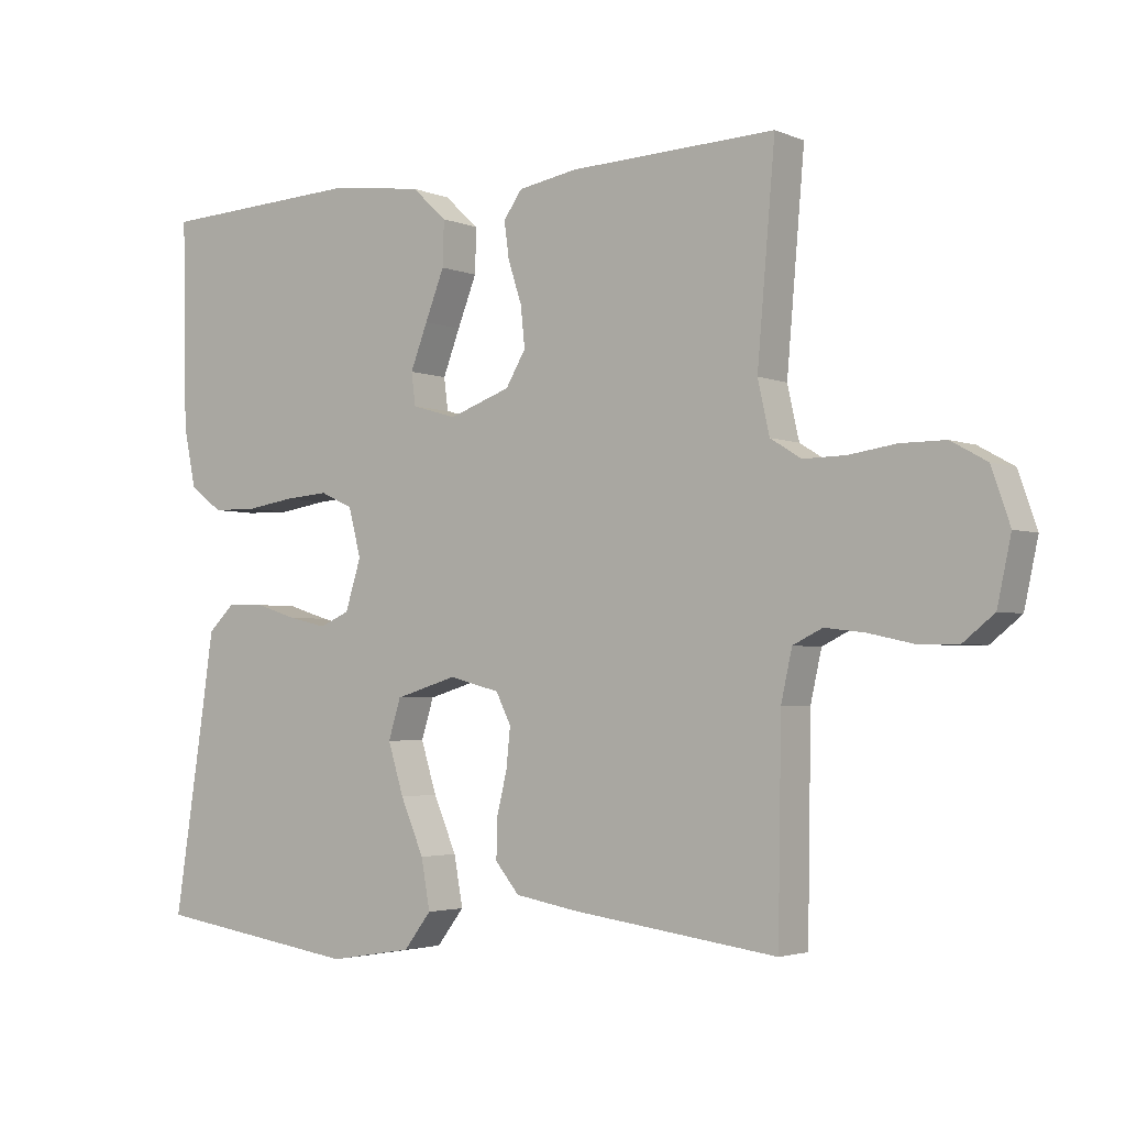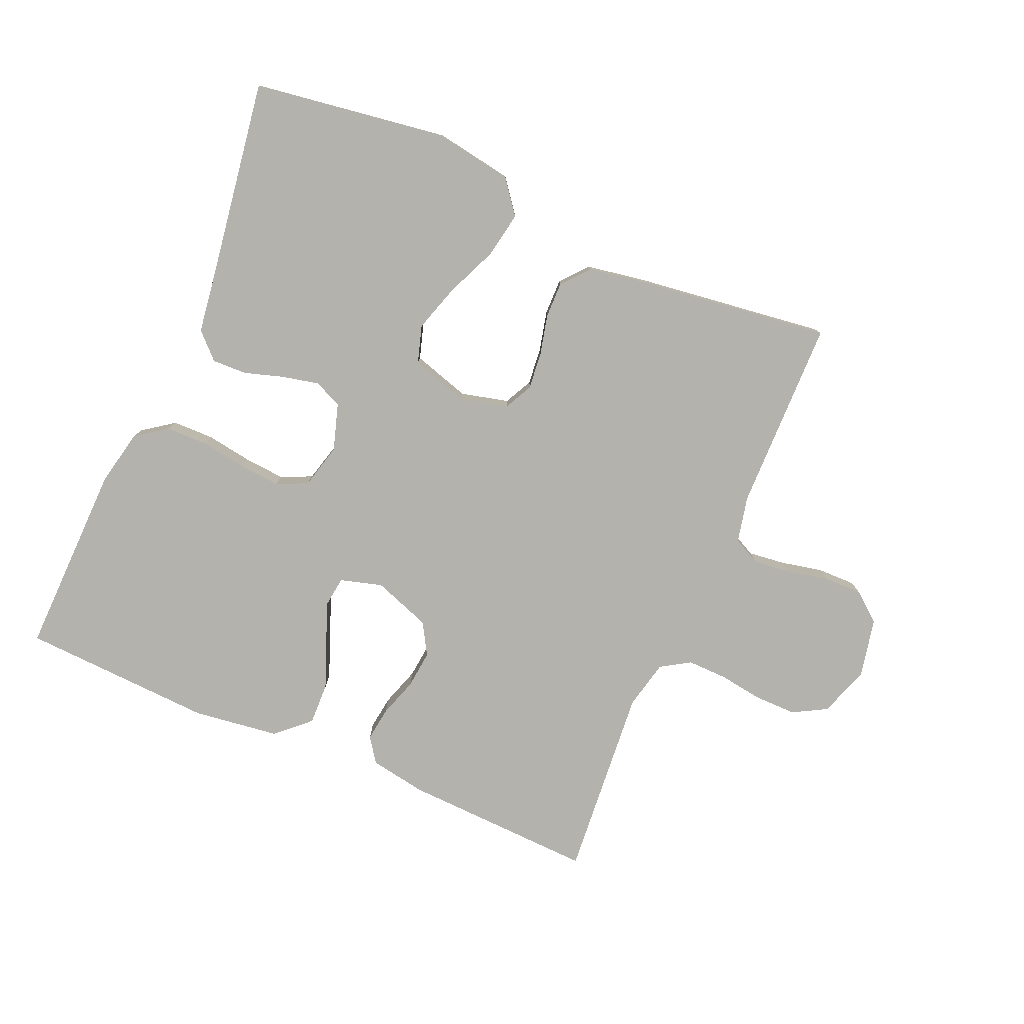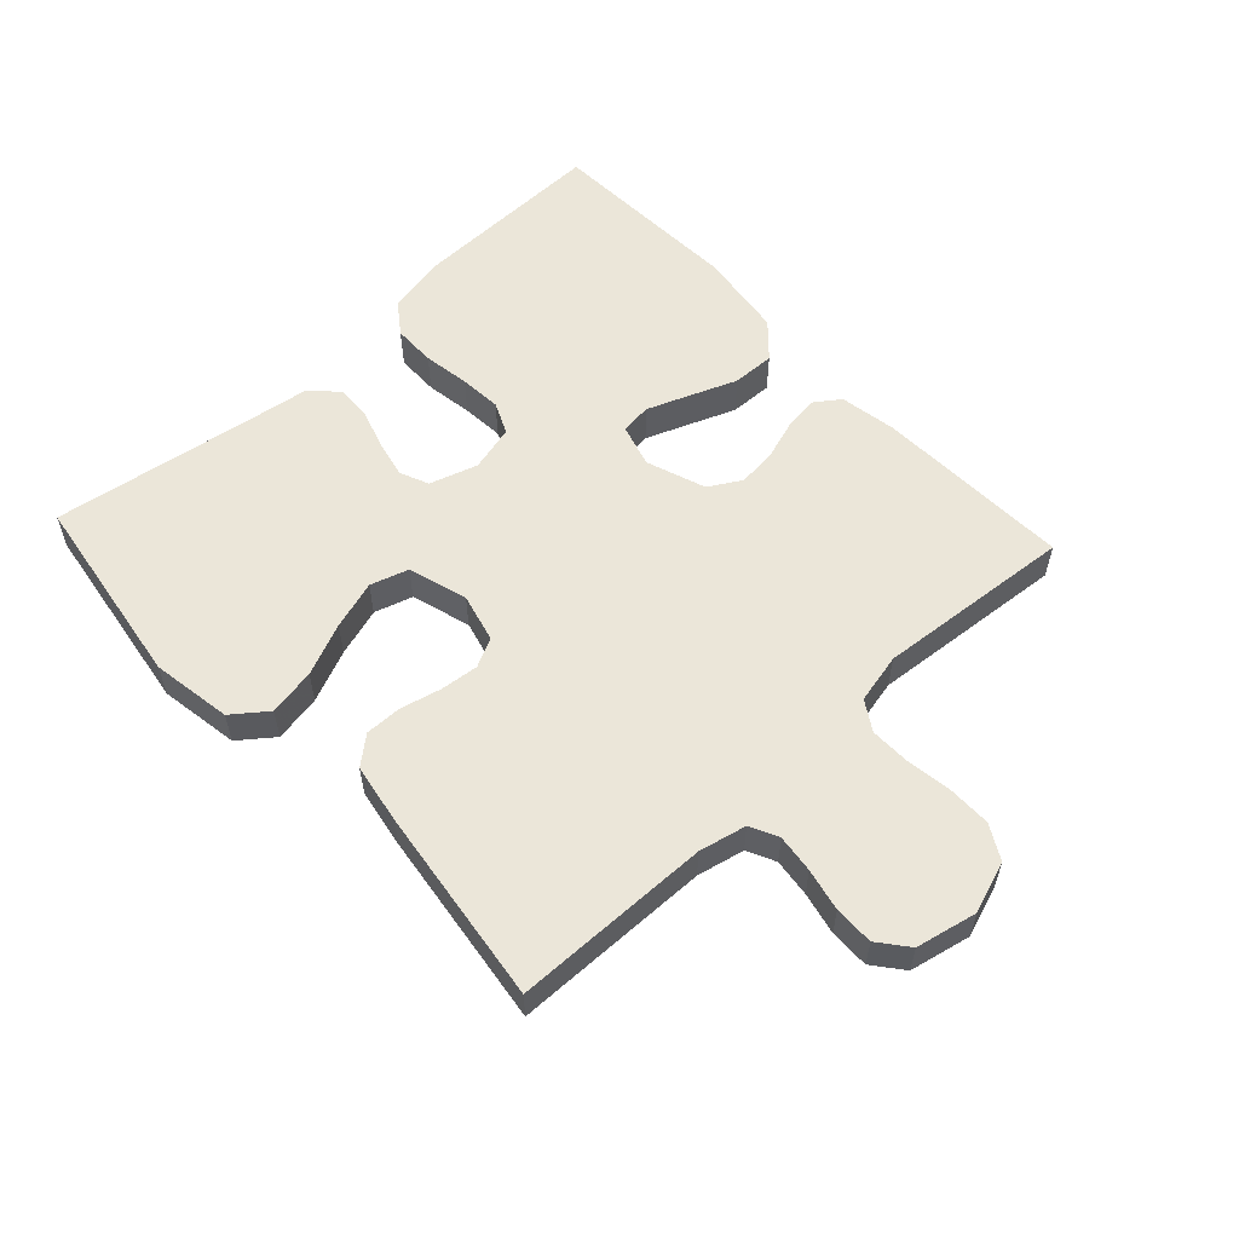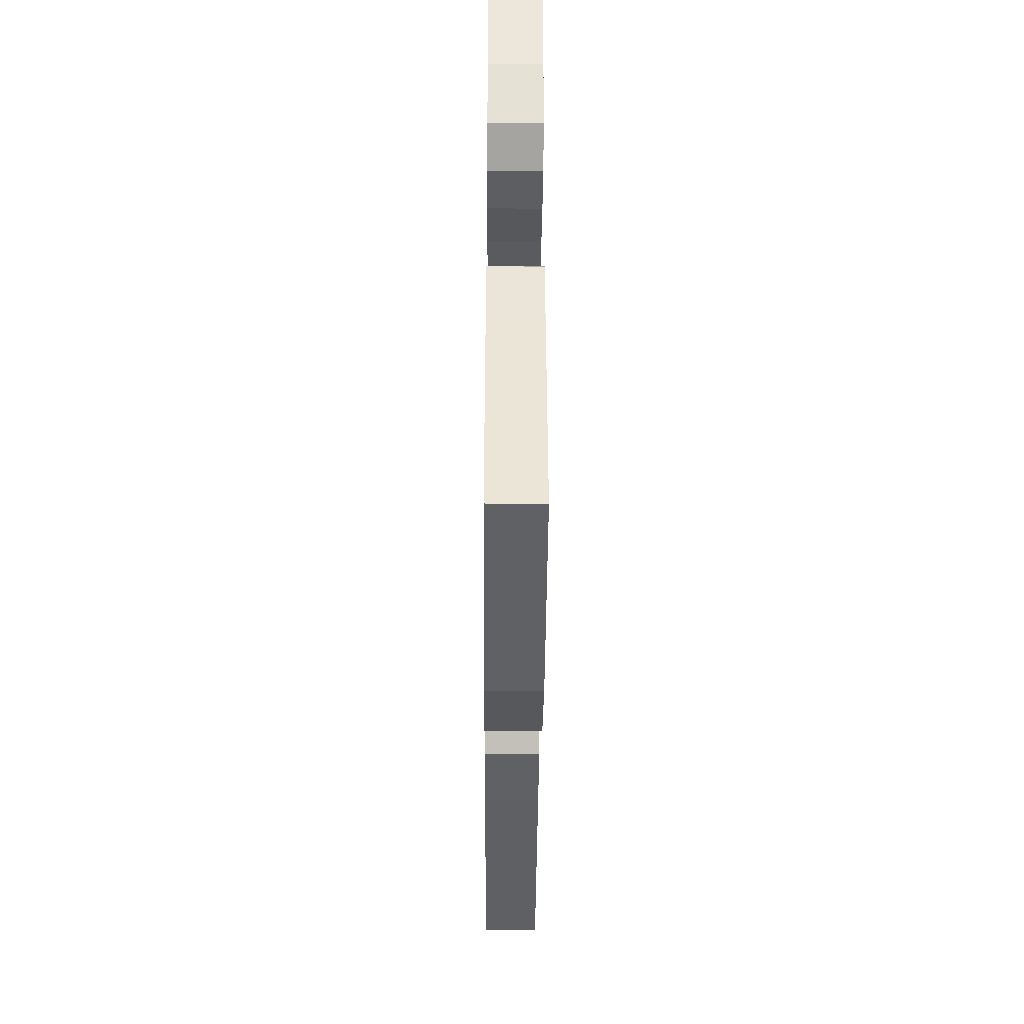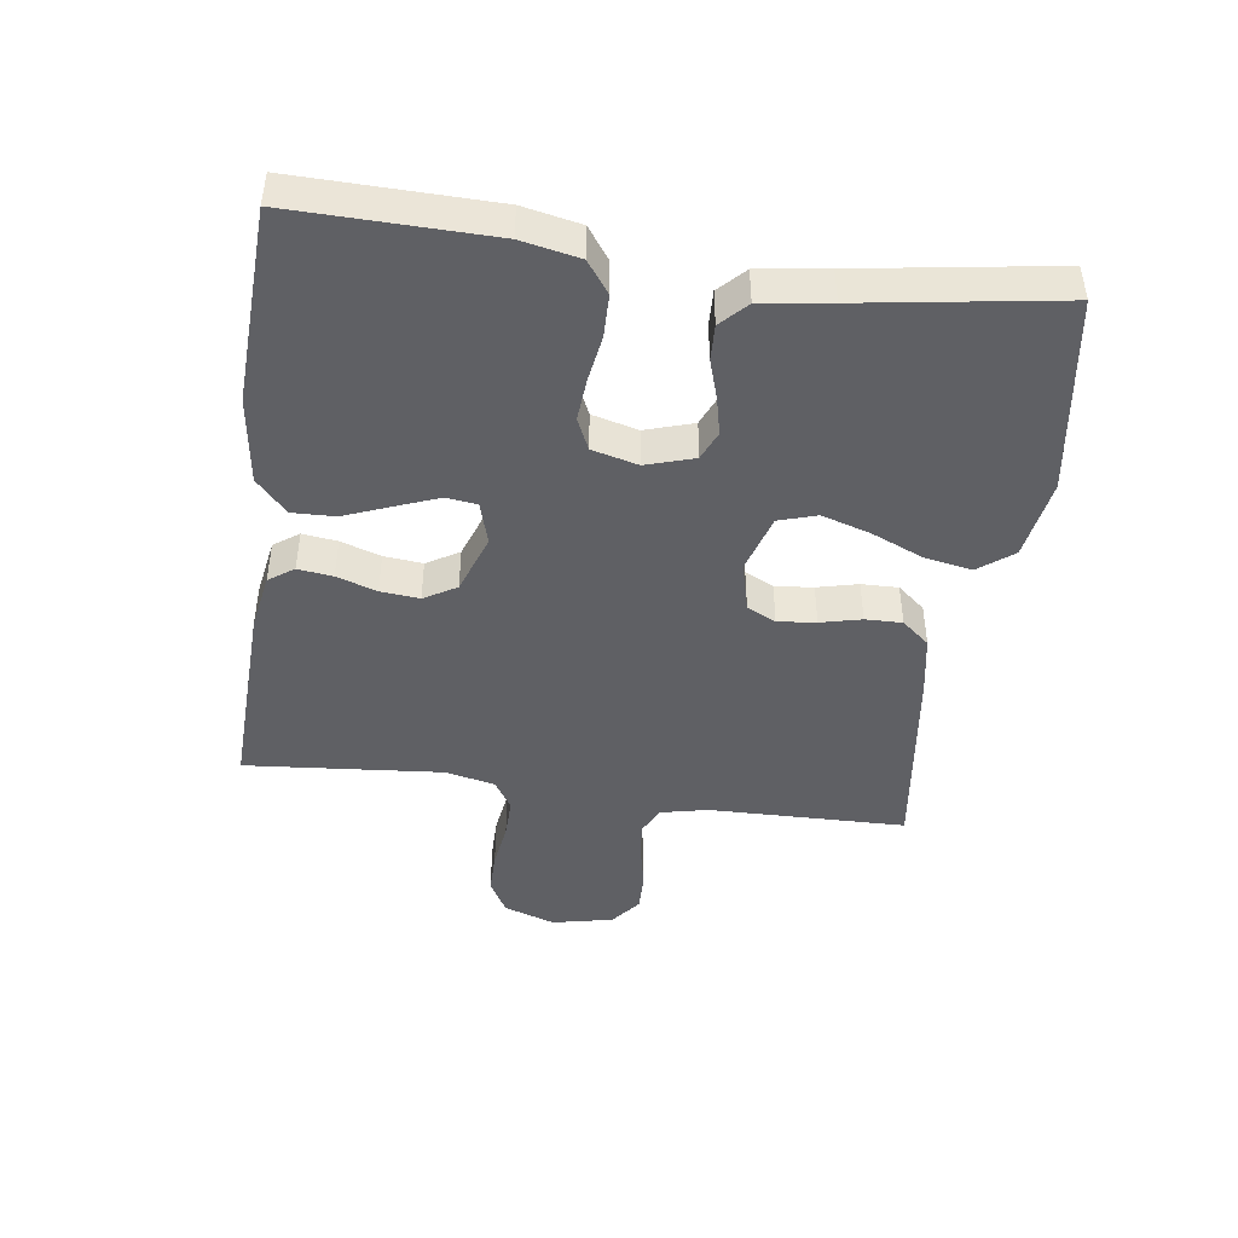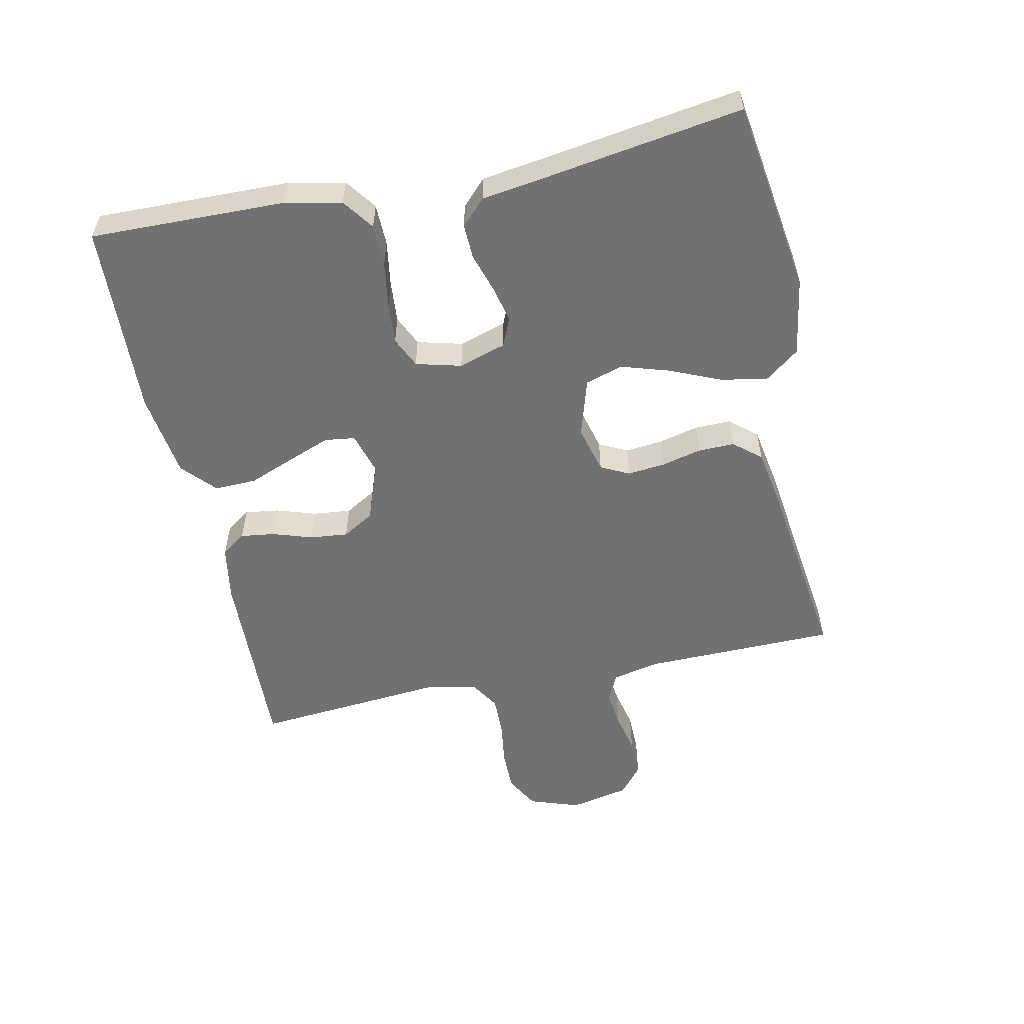
<metadata>
{"format":"obj","ext":"obj","renderer":"f3d","projection":"perspective","resolution":1024,"background":"white","views":[{"elev":-3.1,"azim":-143.9,"up":"+Z"},{"elev":-79.4,"azim":156.5,"up":"+Y"},{"elev":57.1,"azim":-132.9,"up":"+Y"},{"elev":-37.1,"azim":89.6,"up":"+Z"},{"elev":-45.0,"azim":82.1,"up":"+Y"},{"elev":-55.2,"azim":101.9,"up":"+Y"}]}
</metadata>
<code>
v 0.5 0.07 -0.5
v 0.2 0.07 -0.545
v 0.078 0.07 -0.525
v 0.038 0.07 -0.473
v 0.051 0.07 -0.401
v 0.085 0.07 -0.322
v 0.108 0.07 -0.248
v 0.09 0.07 -0.19
v 0 0.07 -0.163
v -0.074 0.07 -0.182
v -0.096 0.07 -0.226
v -0.09 0.07 -0.284
v -0.075 0.07 -0.346
v -0.074 0.07 -0.402
v -0.109 0.07 -0.444
v -0.2 0.07 -0.46
v -0.5 0.07 -0.5
v -0.505 0.07 -0.2
v -0.521 0.07 -0.128
v -0.564 0.07 -0.107
v -0.622 0.07 -0.114
v -0.686 0.07 -0.128
v -0.746 0.07 -0.129
v -0.791 0.07 -0.093
v -0.811 0.07 0
v -0.784 0.07 0.078
v -0.732 0.07 0.107
v -0.667 0.07 0.107
v -0.598 0.07 0.097
v -0.536 0.07 0.096
v -0.491 0.07 0.124
v -0.474 0.07 0.2
v -0.5 0.07 0.5
v -0.2 0.07 0.489
v -0.113 0.07 0.474
v -0.086 0.07 0.436
v -0.093 0.07 0.383
v -0.113 0.07 0.322
v -0.119 0.07 0.263
v -0.09 0.07 0.214
v 0 0.07 0.182
v 0.065 0.07 0.201
v 0.071 0.07 0.248
v 0.046 0.07 0.313
v 0.018 0.07 0.384
v 0.016 0.07 0.449
v 0.067 0.07 0.496
v 0.2 0.07 0.514
v 0.5 0.07 0.5
v 0.494 0.07 0.2
v 0.476 0.07 0.112
v 0.428 0.07 0.077
v 0.363 0.07 0.076
v 0.292 0.07 0.087
v 0.228 0.07 0.092
v 0.18 0.07 0.07
v 0.162 0.07 0
v 0.185 0.07 -0.073
v 0.229 0.07 -0.092
v 0.286 0.07 -0.079
v 0.346 0.07 -0.06
v 0.4 0.07 -0.058
v 0.439 0.07 -0.096
v 0.454 0.07 -0.2
v 0.5 0 -0.5
v 0.2 0 -0.545
v 0.078 0 -0.525
v 0.038 0 -0.473
v 0.051 0 -0.401
v 0.085 0 -0.322
v 0.108 0 -0.248
v 0.09 0 -0.19
v 0 0 -0.163
v -0.074 0 -0.182
v -0.096 0 -0.226
v -0.09 0 -0.284
v -0.075 0 -0.346
v -0.074 0 -0.402
v -0.109 0 -0.444
v -0.2 0 -0.46
v -0.5 0 -0.5
v -0.505 0 -0.2
v -0.521 0 -0.128
v -0.564 0 -0.107
v -0.622 0 -0.114
v -0.686 0 -0.128
v -0.746 0 -0.129
v -0.791 0 -0.093
v -0.811 0 0
v -0.784 0 0.078
v -0.732 0 0.107
v -0.667 0 0.107
v -0.598 0 0.097
v -0.536 0 0.096
v -0.491 0 0.124
v -0.474 0 0.2
v -0.5 0 0.5
v -0.2 0 0.489
v -0.113 0 0.474
v -0.086 0 0.436
v -0.093 0 0.383
v -0.113 0 0.322
v -0.119 0 0.263
v -0.09 0 0.214
v 0 0 0.182
v 0.065 0 0.201
v 0.071 0 0.248
v 0.046 0 0.313
v 0.018 0 0.384
v 0.016 0 0.449
v 0.067 0 0.496
v 0.2 0 0.514
v 0.5 0 0.5
v 0.494 0 0.2
v 0.476 0 0.112
v 0.428 0 0.077
v 0.363 0 0.076
v 0.292 0 0.087
v 0.228 0 0.092
v 0.18 0 0.07
v 0.162 0 0
v 0.185 0 -0.073
v 0.229 0 -0.092
v 0.286 0 -0.079
v 0.346 0 -0.06
v 0.4 0 -0.058
v 0.439 0 -0.096
v 0.454 0 -0.2
f 61 62 63 64
f 60 61 64 1
f 59 60 1 2
f 58 59 2 3
f 57 58 3
f 51 52 53 54
f 51 54 55
f 50 51 55
f 49 50 55
f 48 49 55 56
f 44 45 46 47
f 43 44 47 48
f 42 43 48 56
f 35 36 37 38
f 35 38 39
f 32 33 34 35
f 31 32 35 39
f 30 31 39 40
f 26 27 28 29
f 26 29 30
f 25 26 30
f 21 22 23 24
f 20 21 24 25
f 15 16 17 18
f 15 18 19
f 12 13 14 15
f 11 12 15 19
f 10 11 19 20
f 3 4 5 6
f 3 6 7
f 57 3 7
f 41 42 56 57
f 41 57 7 8
f 40 41 8 9
f 20 25 30 40
f 9 10 20 40
f 128 127 126 125
f 65 128 125 124
f 66 65 124 123
f 67 66 123 122
f 67 122 121
f 118 117 116 115
f 119 118 115
f 119 115 114
f 119 114 113
f 120 119 113 112
f 111 110 109 108
f 112 111 108 107
f 120 112 107 106
f 102 101 100 99
f 103 102 99
f 99 98 97 96
f 103 99 96 95
f 104 103 95 94
f 93 92 91 90
f 94 93 90
f 94 90 89
f 88 87 86 85
f 89 88 85 84
f 82 81 80 79
f 83 82 79
f 79 78 77 76
f 83 79 76 75
f 84 83 75 74
f 70 69 68 67
f 71 70 67
f 71 67 121
f 121 120 106 105
f 72 71 121 105
f 73 72 105 104
f 104 94 89 84
f 104 84 74 73
f 1 65 66 2
f 2 66 67 3
f 3 67 68 4
f 4 68 69 5
f 5 69 70 6
f 6 70 71 7
f 7 71 72 8
f 8 72 73 9
f 9 73 74 10
f 10 74 75 11
f 11 75 76 12
f 12 76 77 13
f 13 77 78 14
f 14 78 79 15
f 15 79 80 16
f 16 80 81 17
f 17 81 82 18
f 18 82 83 19
f 19 83 84 20
f 20 84 85 21
f 21 85 86 22
f 22 86 87 23
f 23 87 88 24
f 24 88 89 25
f 25 89 90 26
f 26 90 91 27
f 27 91 92 28
f 28 92 93 29
f 29 93 94 30
f 30 94 95 31
f 31 95 96 32
f 32 96 97 33
f 33 97 98 34
f 34 98 99 35
f 35 99 100 36
f 36 100 101 37
f 37 101 102 38
f 38 102 103 39
f 39 103 104 40
f 40 104 105 41
f 41 105 106 42
f 42 106 107 43
f 43 107 108 44
f 44 108 109 45
f 45 109 110 46
f 46 110 111 47
f 47 111 112 48
f 48 112 113 49
f 49 113 114 50
f 50 114 115 51
f 51 115 116 52
f 52 116 117 53
f 53 117 118 54
f 54 118 119 55
f 55 119 120 56
f 56 120 121 57
f 57 121 122 58
f 58 122 123 59
f 59 123 124 60
f 60 124 125 61
f 61 125 126 62
f 62 126 127 63
f 63 127 128 64
f 64 128 65 1

</code>
